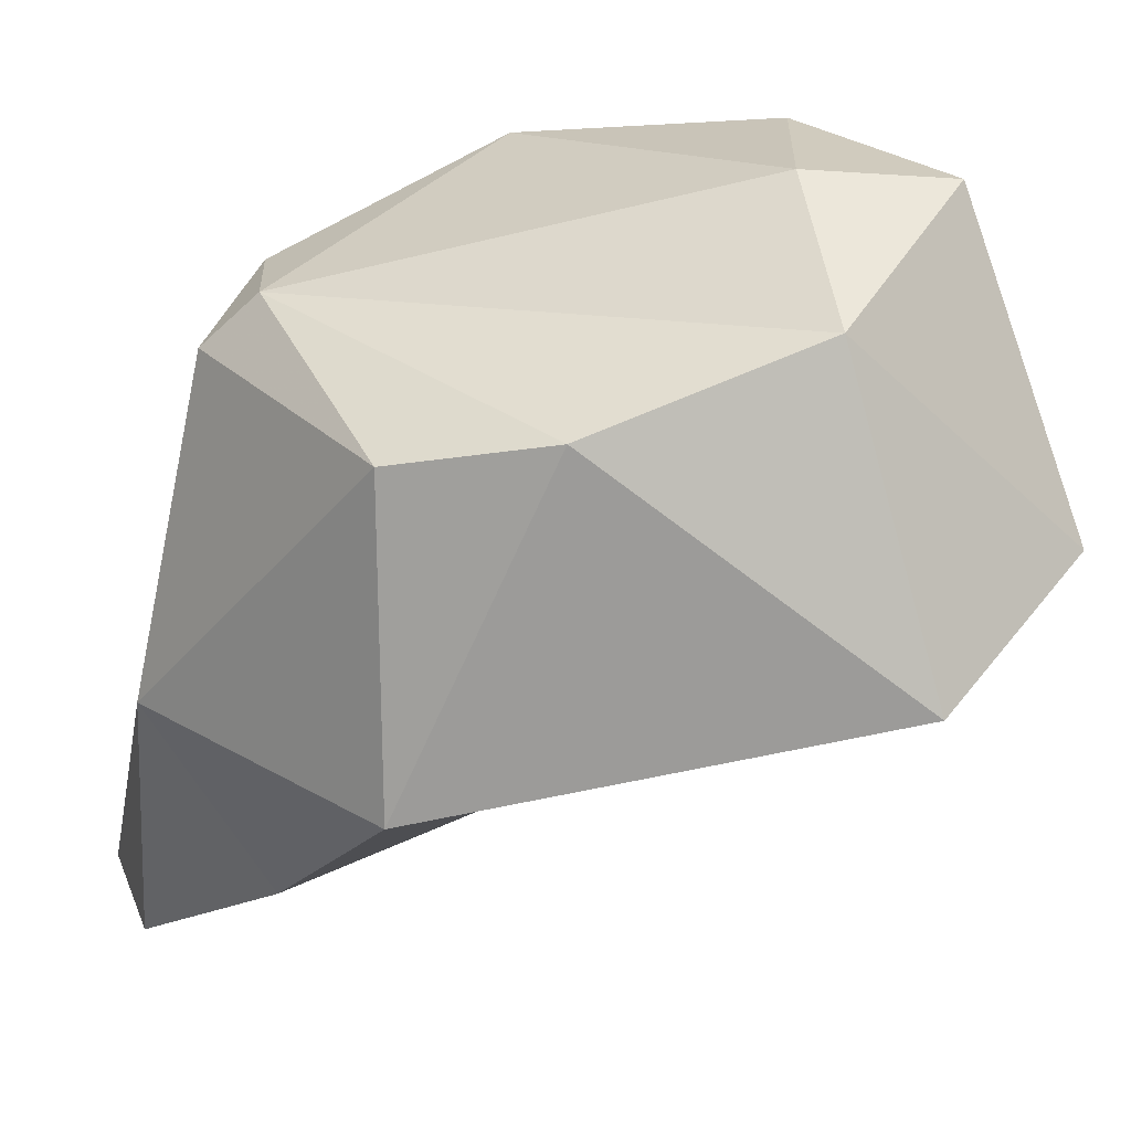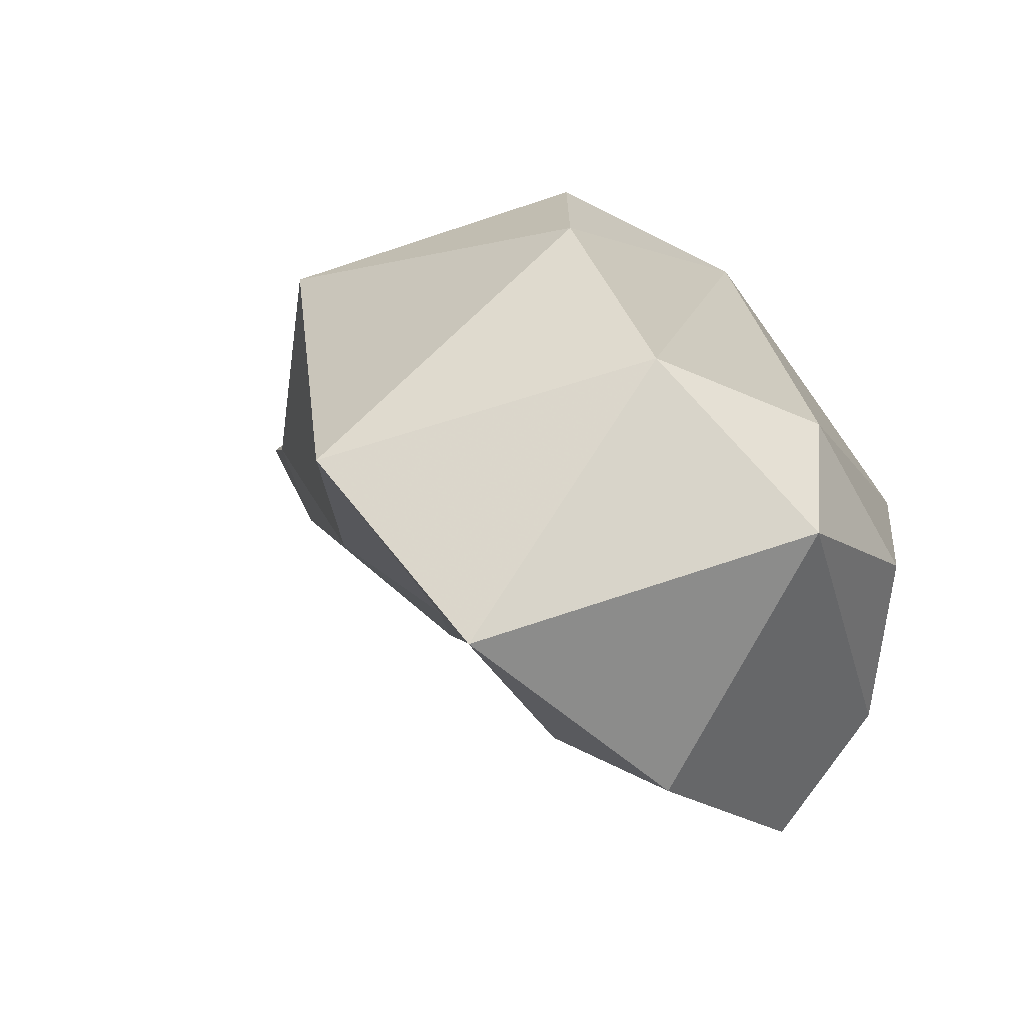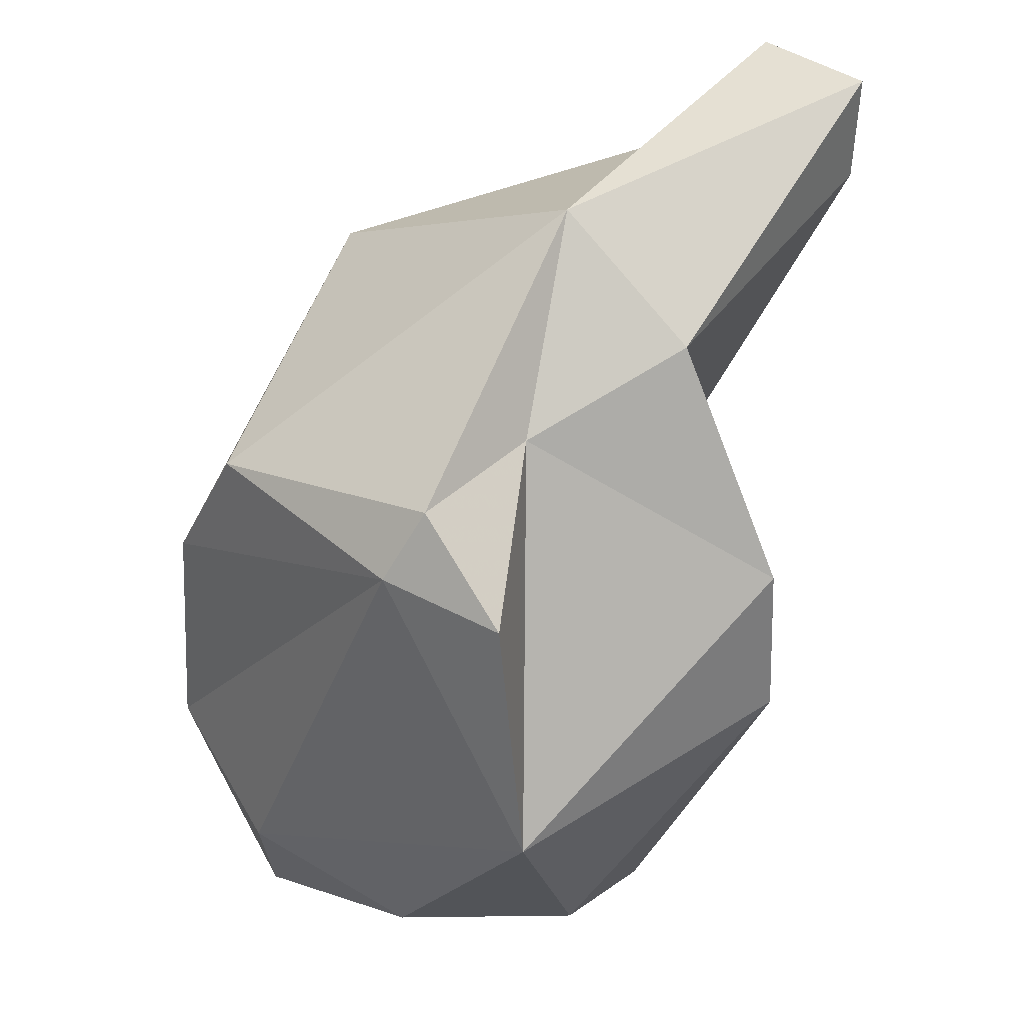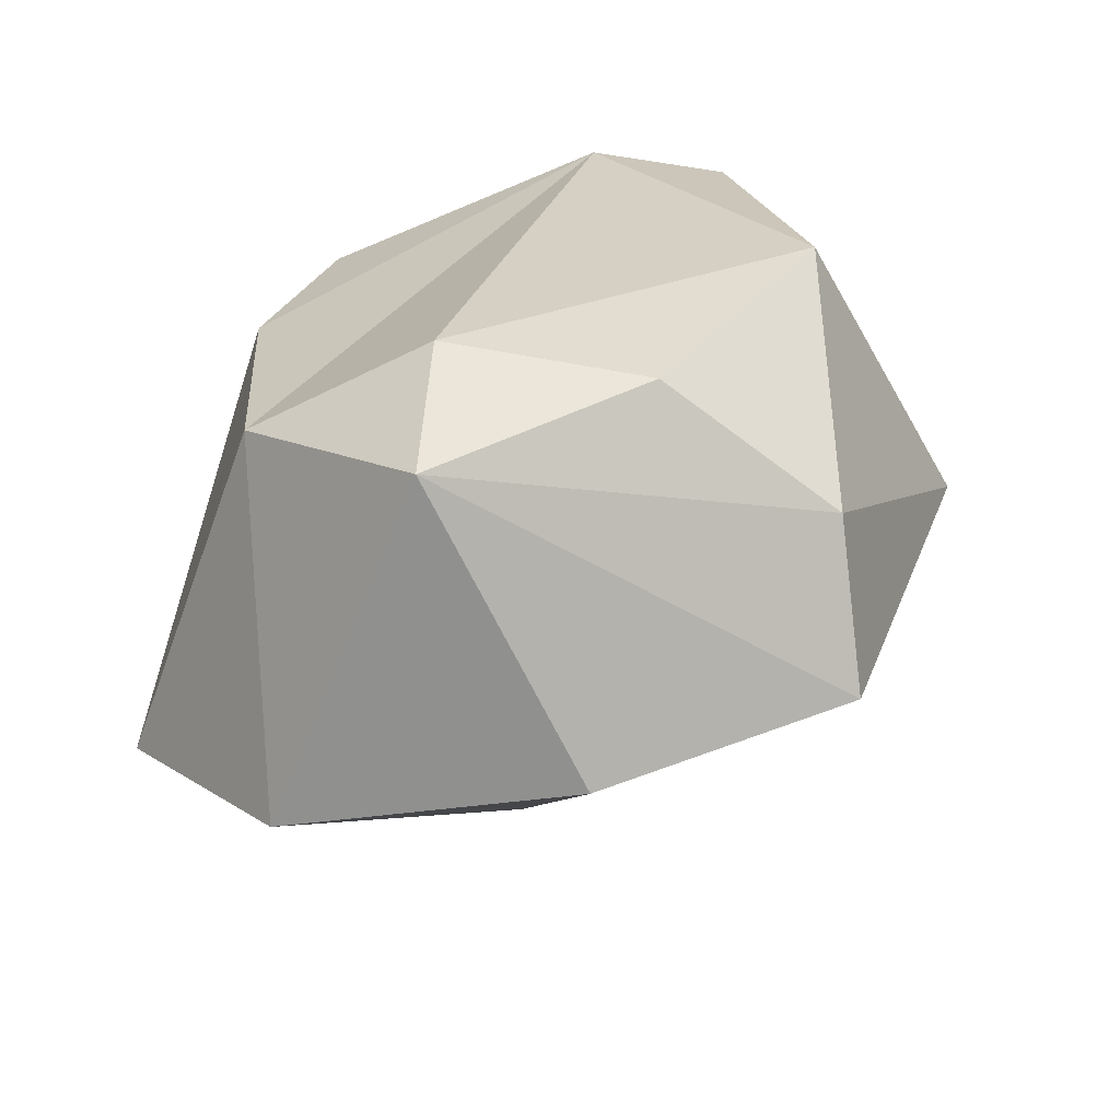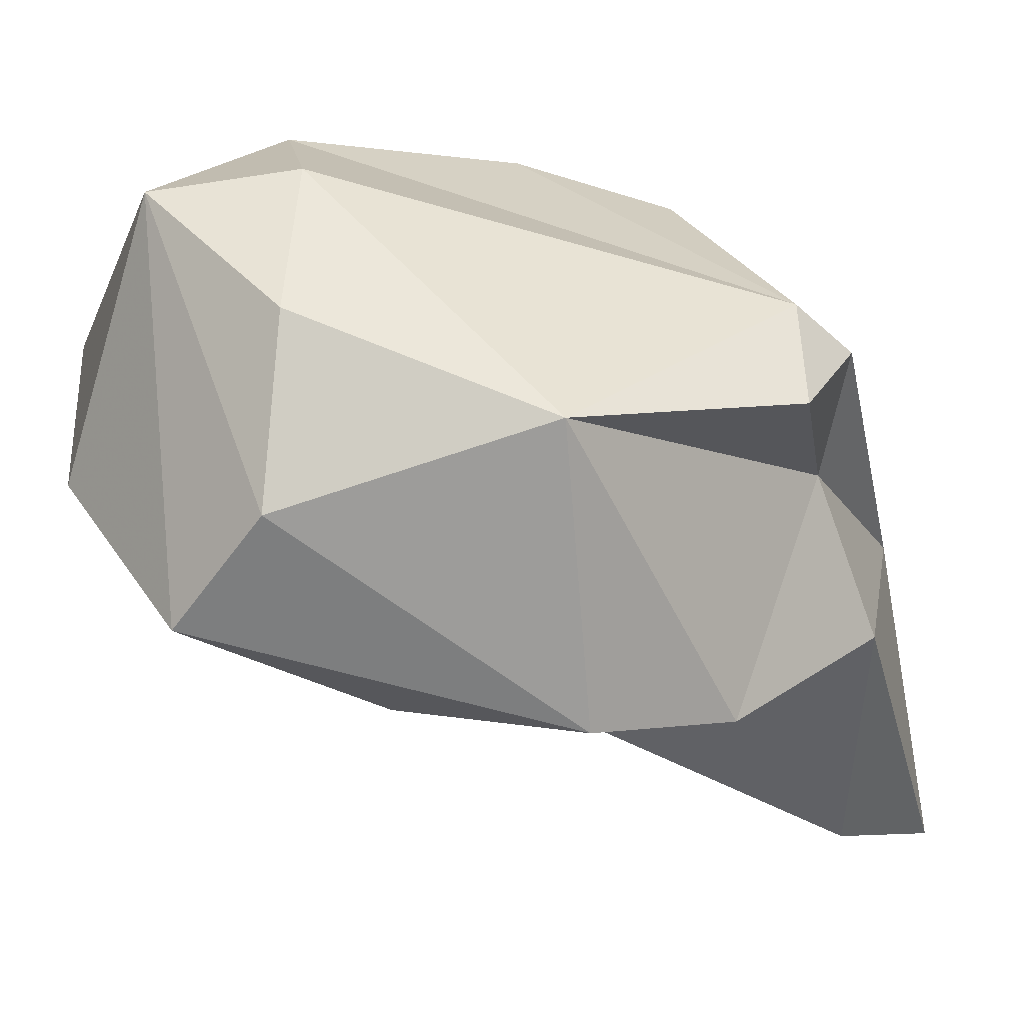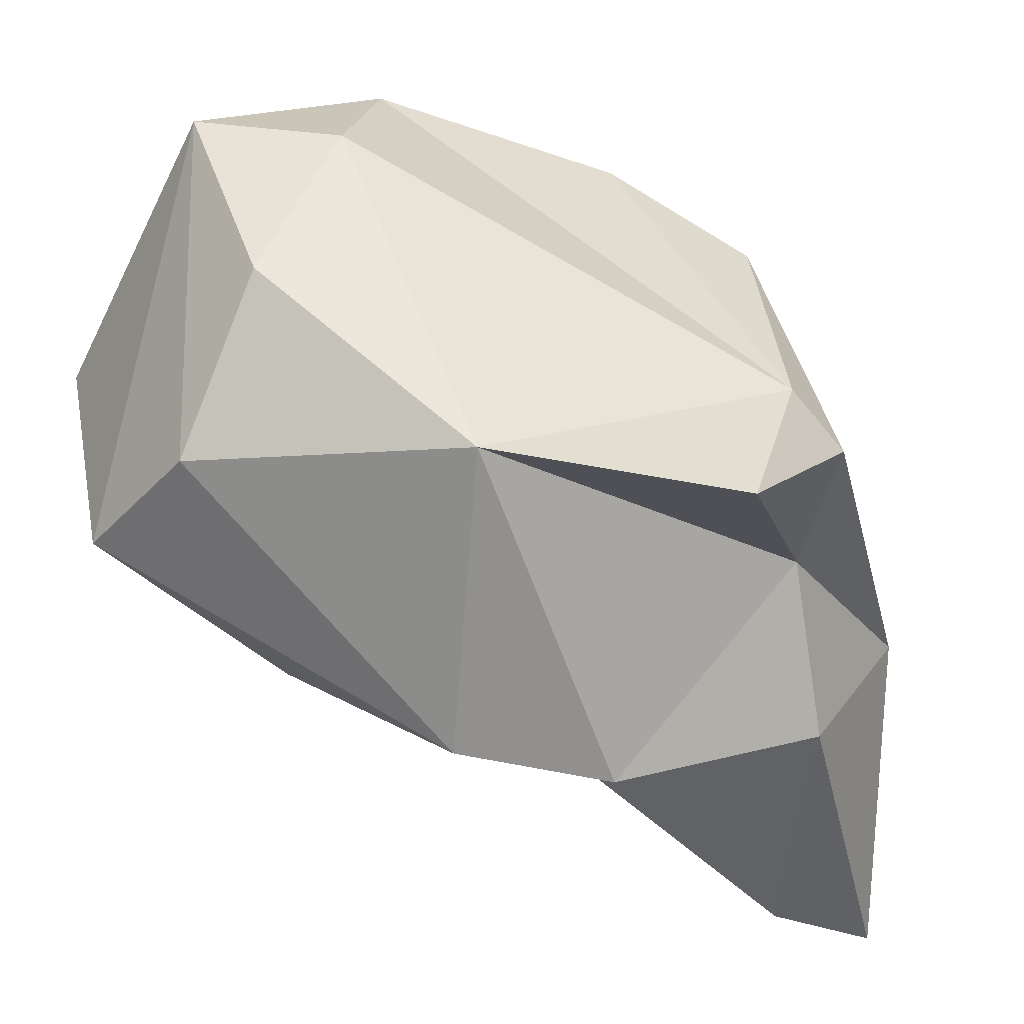
<metadata>
{"format":"obj","ext":"obj","renderer":"f3d","projection":"perspective","resolution":1024,"background":"white","views":[{"elev":24.3,"azim":-98.4,"up":"+Z"},{"elev":-47.8,"azim":-59.1,"up":"+Y"},{"elev":57.8,"azim":30.1,"up":"+Y"},{"elev":42.1,"azim":3.1,"up":"+Z"},{"elev":47.4,"azim":83.1,"up":"+Z"},{"elev":50.7,"azim":103.3,"up":"+Z"}]}
</metadata>
<code>
v 249.6 193.9 113.9
v 249.5 188.9 125
v 251.4 174.1 120.2
v 251.2 193.8 124
v 250.3 181.5 127.4
v 257.2 182.9 115.4
v 246.8 179.2 117.6
v 258.1 200.5 114
v 259.3 198.1 124.6
v 257.7 196.6 107.4
v 257.8 175.8 119.3
v 255.3 181.7 130.3
v 256.3 187.3 111.8
v 259.4 193.9 107.8
v 260.4 200.8 104.8
v 261.1 180.7 130.2
v 255.3 177 129.9
v 260.3 197.2 120.3
v 259.7 173.8 122.3
v 258.8 196.3 126.4
v 262.7 196 126.1
v 263.4 198.9 115.8
v 265.9 179.7 126.8
v 264.6 198.4 106.6
v 261.8 187 112.9
v 264.1 201.6 105.5
v 266.6 176.8 123
v 265.2 188.3 128.9
v 267.6 182.9 119.7
v 268.4 193.2 118.6
v 269.6 188.6 120.2
g foo
f 15 24 14
f 24 15 26
f 14 6 13
f 14 13 10
f 10 15 14
f 15 10 8
f 15 8 26
f 14 25 6
f 24 25 14
f 25 24 22
f 24 26 22
f 13 7 1
f 6 7 13
f 13 1 10
f 8 10 1
f 11 3 7
f 11 7 6
f 19 3 11
f 29 11 6
f 22 26 8
f 29 6 25
f 19 11 27
f 30 25 22
f 27 11 29
f 29 25 30
f 27 29 31
f 31 29 30
f 1 7 2
f 7 5 2
f 1 2 4
f 7 3 5
f 4 8 1
f 9 8 4
f 8 9 18
f 19 17 3
f 18 22 8
f 27 17 19
f 27 23 17
f 28 30 18
f 30 22 18
f 27 31 23
f 28 31 30
f 17 5 3
f 16 17 23
f 18 9 21
f 18 21 28
f 23 28 16
f 23 31 28
f 2 5 20
f 4 2 20
f 5 17 12
f 20 5 12
f 20 9 4
f 12 17 16
f 21 9 20
f 12 16 28
f 20 12 28
f 20 28 21
g

</code>
